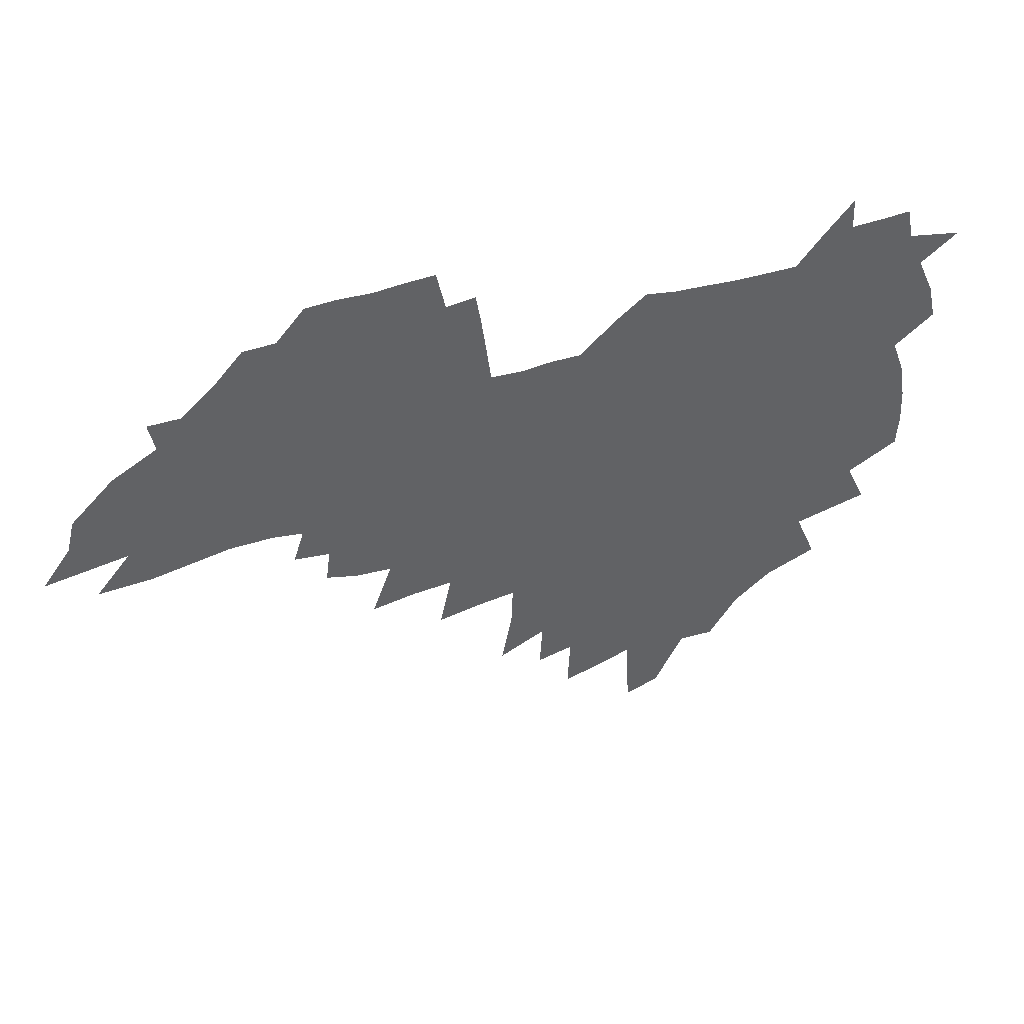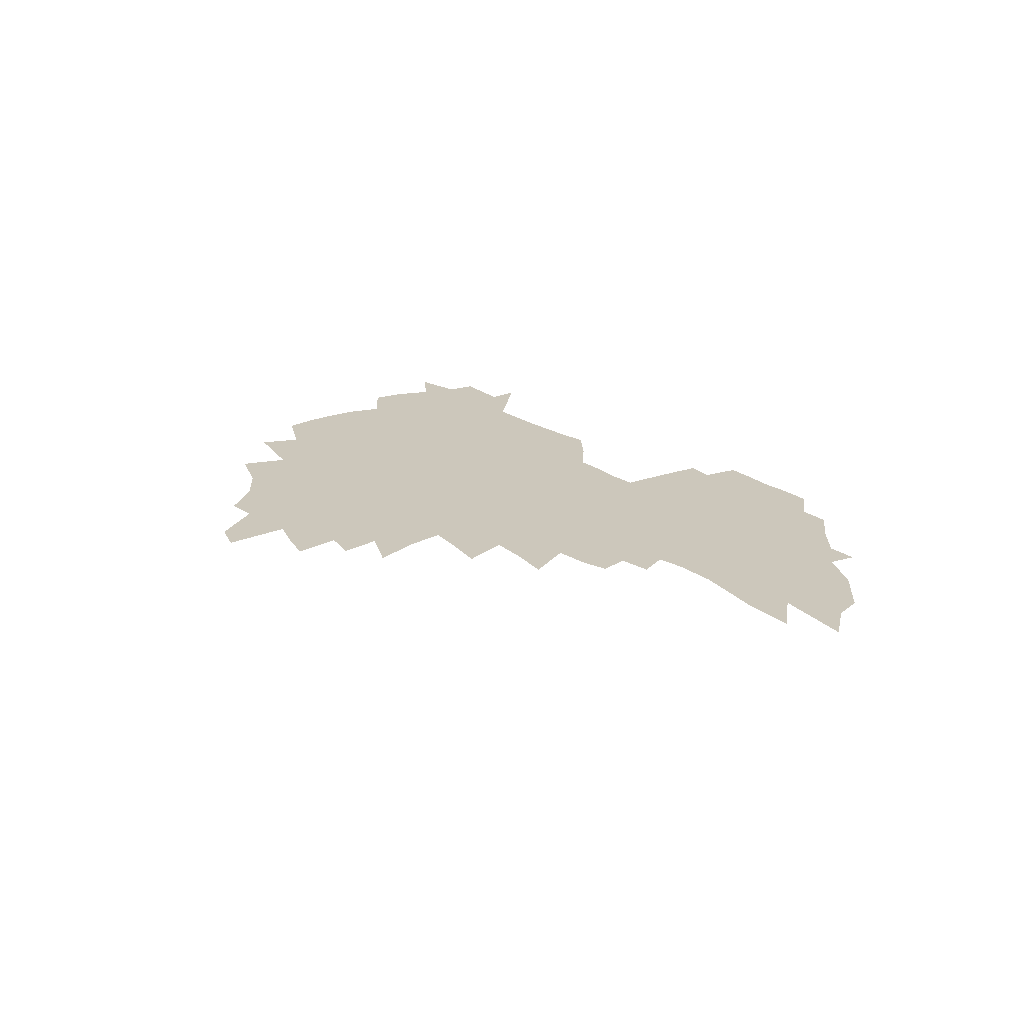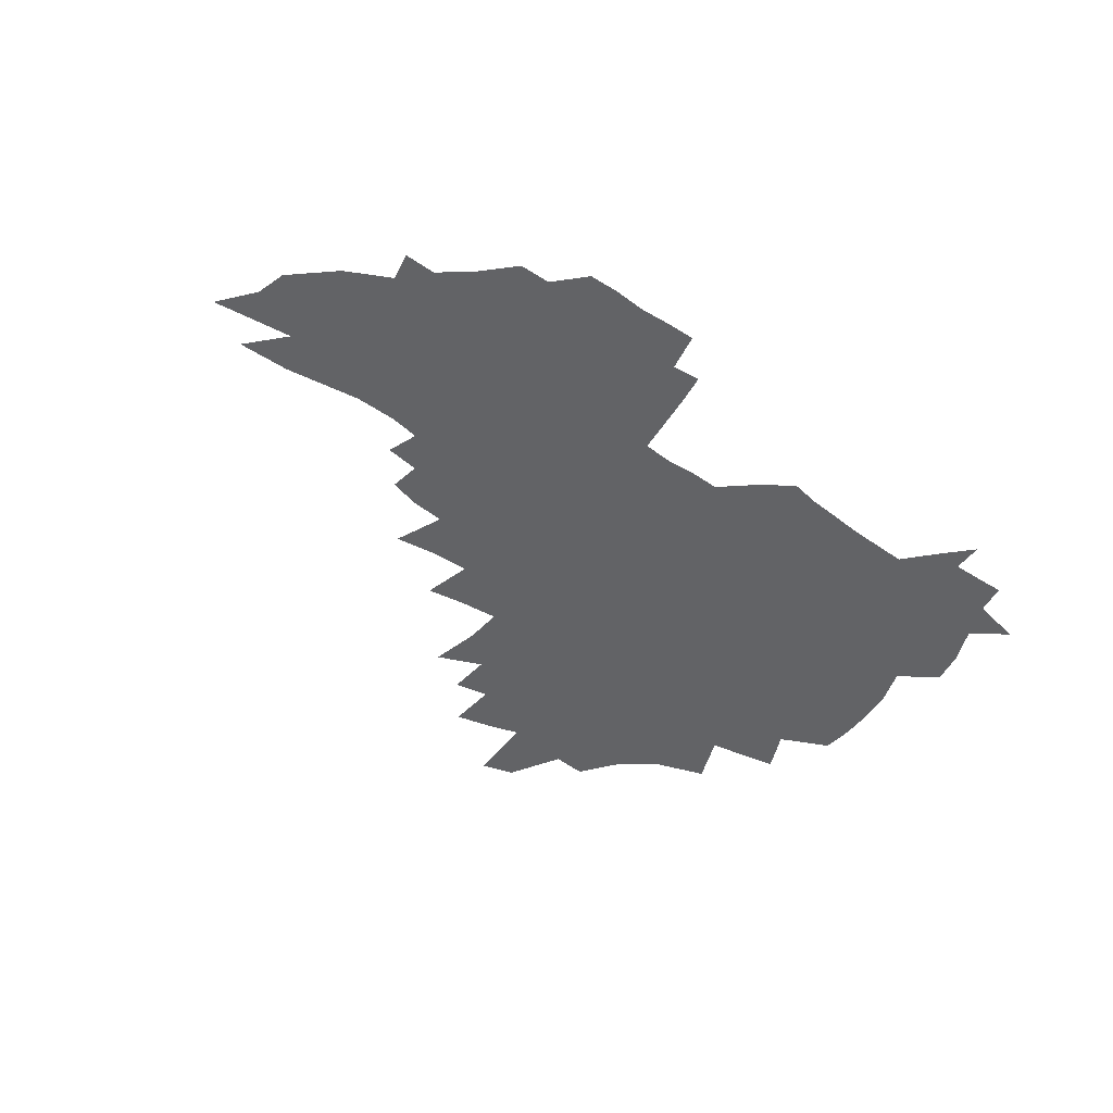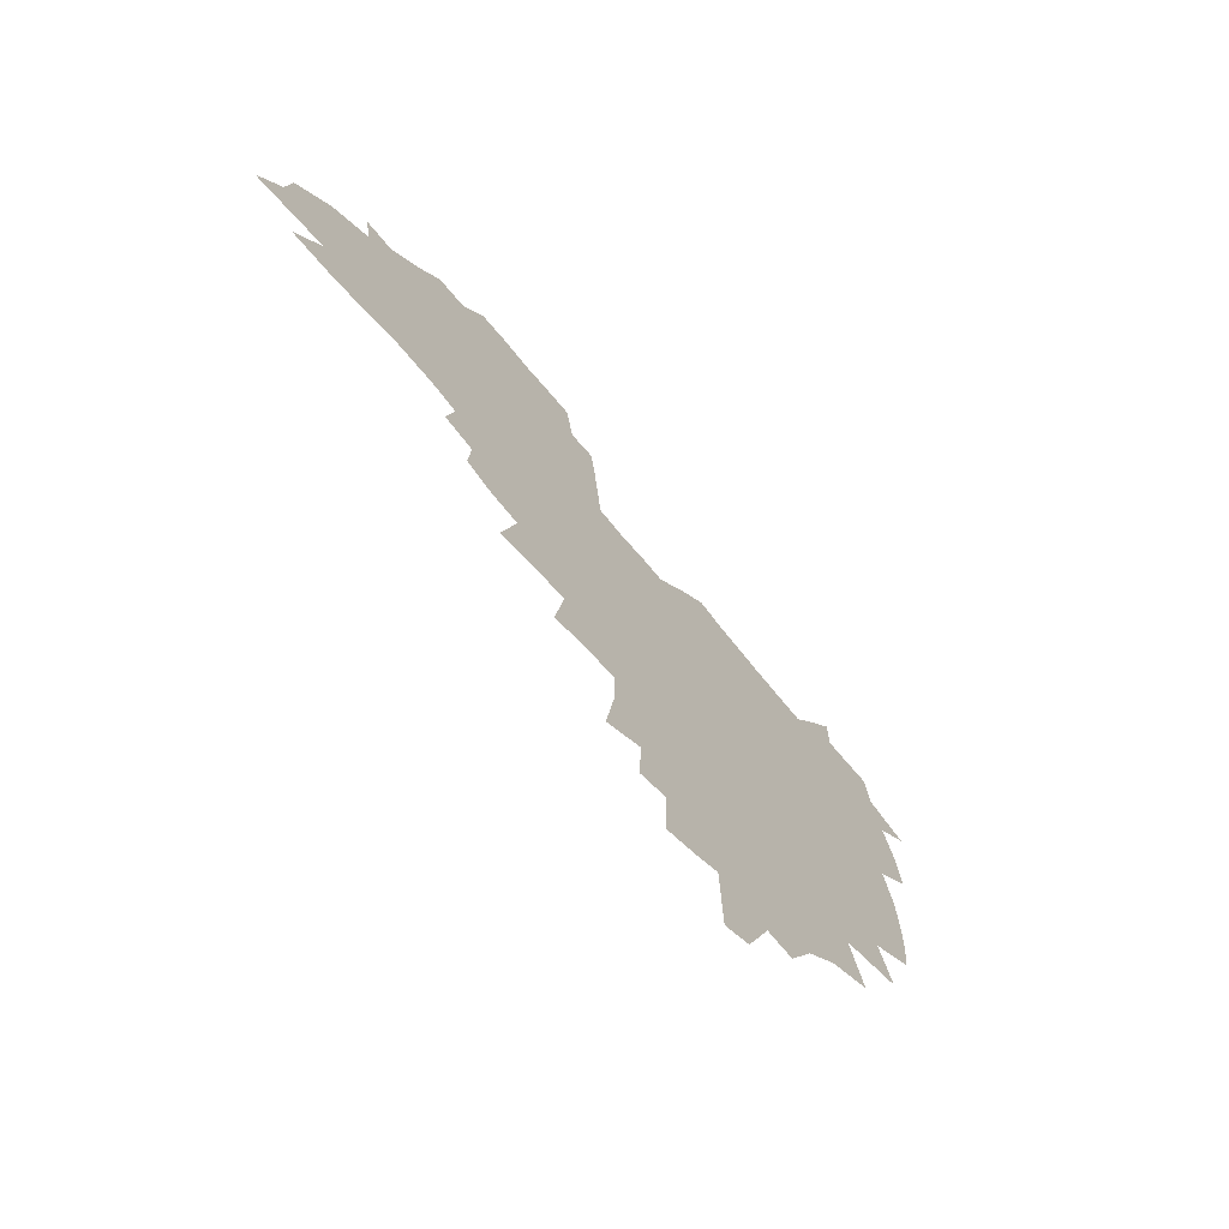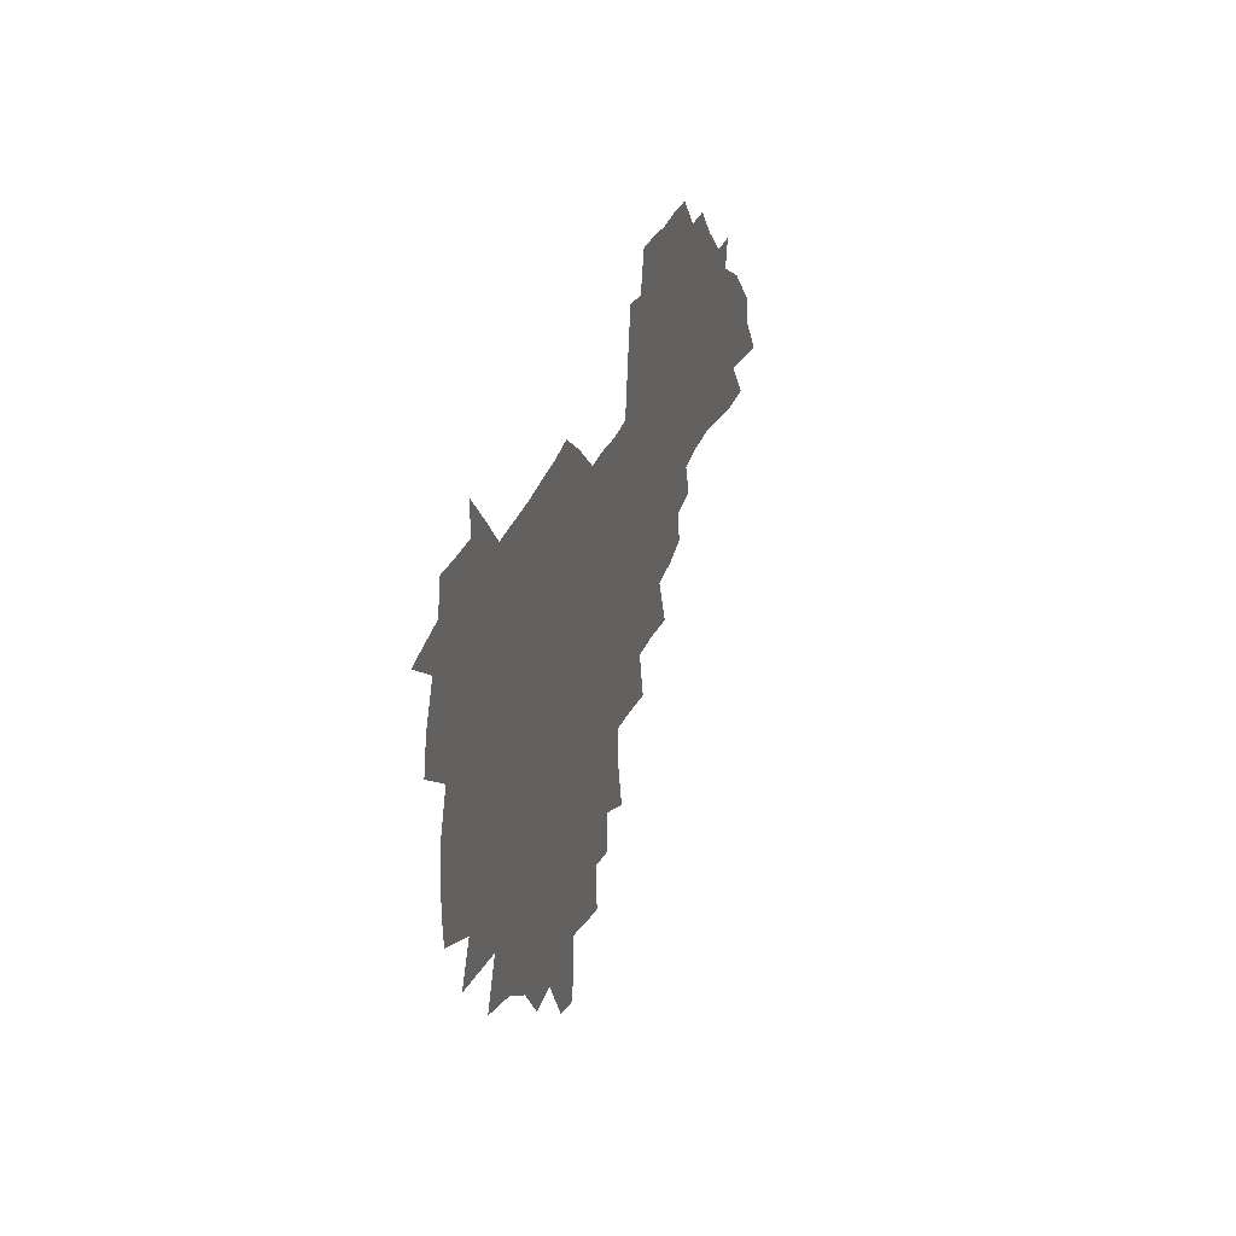
<metadata>
{"format":"obj","ext":"obj","renderer":"f3d","projection":"perspective","resolution":1024,"background":"white","views":[{"elev":40.6,"azim":161.2,"up":"+Y"},{"elev":21.7,"azim":49.3,"up":"+Z"},{"elev":-50.9,"azim":140.7,"up":"+Z"},{"elev":-63.1,"azim":127.4,"up":"+Y"},{"elev":31.5,"azim":-73.5,"up":"+Y"}]}
</metadata>
<code>
v 204.7 267.2 0
v 211.1 222.5 0
v 214.5 237.7 0
v 222.1 254.2 0
v 229.1 270.5 0
v 231.9 284.3 0
v 221.7 147.6 0
v 220.5 162.3 0
v 221.2 177.2 0
v 223.4 192.4 0
v 229.4 208.4 0
v 233 223.7 0
v 234.9 238.6 0
v 238.7 253.9 0
v 243 269.1 0
v 245.6 282.9 0
v 236.3 117.1 0
v 245.1 134.9 0
v 248.1 150.2 0
v 248 164.4 0
v 245.6 178.8 0
v 245.7 193.5 0
v 246.9 208.3 0
v 251.4 223.8 0
v 251.7 238.4 0
v 253.6 253 0
v 256.2 267.3 0
v 259.9 281.8 0
v 260.5 296 0
v 260.9 87.17 0
v 270.1 108.3 0
v 270.4 123.2 0
v 276.2 139.6 0
v 278.8 153.5 0
v 273.9 166.5 0
v 268.6 180.2 0
v 264.2 194.3 0
v 266.5 208.9 0
v 268.4 223.6 0
v 268.8 238 0
v 270.4 252.5 0
v 272.5 266.9 0
v 274 280.9 0
v 284.2 77.53 0
v 290.1 97.14 0
v 290.6 111.8 0
v 291.7 126.5 0
v 294 141.5 0
v 293.2 154.6 0
v 294.6 168.1 0
v 289.7 181.3 0
v 286 195.1 0
v 285 209.2 0
v 283.4 223.4 0
v 284.6 237.6 0
v 285.1 251.9 0
v 286.6 266.1 0
v 301.3 64.2 0
v 305.2 83.86 0
v 305 97.98 0
v 306.5 113.4 0
v 307.8 128.1 0
v 309.5 142.7 0
v 308.5 155.6 0
v 310 169.1 0
v 309.5 181.9 0
v 305.4 195.5 0
v 304.5 209.1 0
v 302.9 223.1 0
v 301.4 237.3 0
v 301.8 251.4 0
v 301.9 265.5 0
v 314.7 45.29 0
v 318.4 68.15 0
v 319.7 84.54 0
v 320.4 99.58 0
v 321.2 114.4 0
v 322.2 129 0
v 324.2 144.2 0
v 325 157.4 0
v 323.9 169.8 0
v 323.4 182.7 0
v 322.9 195.7 0
v 321.2 209.2 0
v 321.2 222.6 0
v 319 236.7 0
v 317.8 250.9 0
v 317.2 265.1 0
v 330.3 45.38 0
v 333.3 69.44 0
v 334.3 85.78 0
v 334.7 100.4 0
v 336.3 116.6 0
v 336.5 130.2 0
v 336.9 143.5 0
v 337.1 157.1 0
v 338.1 170.8 0
v 337.5 183.2 0
v 336.8 196 0
v 335.4 209.4 0
v 334.7 222.9 0
v 334.1 236.5 0
v 333.4 250.3 0
v 331.5 265.4 0
v 343.7 20.59 0
v 346.1 48.84 0
v 347.2 68.43 0
v 348.1 85.93 0
v 348.4 100.3 0
v 349.2 116.4 0
v 349.5 129.2 0
v 349.9 143.7 0
v 350.2 157.8 0
v 350.3 171.1 0
v 350.1 183.4 0
v 349.5 196.4 0
v 348.9 209.7 0
v 348 223.2 0
v 348.1 236.7 0
v 347.1 250.5 0
v 345.7 265.6 0
v 359 14.99 0
v 360.8 46.81 0
v 361.7 64.02 0
v 361.8 83.8 0
v 362.1 99.95 0
v 362.4 115 0
v 362.8 129.3 0
v 363 143.2 0
v 363.2 156.8 0
v 363.2 170.3 0
v 362.9 183.5 0
v 362.7 196.7 0
v 362.3 210 0
v 362 223.4 0
v 361.4 237.4 0
v 360.4 251.5 0
v 359.6 267.1 0
v 361 286 0
v 376.8 40.85 0
v 376.3 62.19 0
v 375.6 83.32 0
v 376.1 97.97 0
v 376.2 112.9 0
v 376.2 128.1 0
v 376.8 141.6 0
v 376.7 155.7 0
v 376.2 170.4 0
v 376 183.5 0
v 375.9 196.8 0
v 375.6 210.3 0
v 375.4 223.9 0
v 375.7 239.5 0
v 375.4 254.8 0
v 392.8 35.98 0
v 391.7 58.68 0
v 390.6 79.29 0
v 390.4 95.71 0
v 390.3 111.4 0
v 390.4 126 0
v 391.1 139.8 0
v 390.9 154.2 0
v 389.3 170.2 0
v 389.2 183.5 0
v 389.2 196.8 0
v 389.1 210.4 0
v 389.2 224.3 0
v 390.1 241 0
v 408 54.33 0
v 406.9 74.23 0
v 405.2 93.38 0
v 406 108.2 0
v 405.9 123.4 0
v 406.2 138 0
v 405.3 153.3 0
v 404.4 168.2 0
v 403.4 182.8 0
v 402.8 196.8 0
v 402.7 210.3 0
v 402.9 223.9 0
v 404.1 240.5 0
v 428 63.78 0
v 423.1 87.63 0
v 422.5 105 0
v 423.7 119.6 0
v 421.2 137.3 0
v 420.5 152.1 0
v 418.7 167.9 0
v 417.6 182.4 0
v 416.5 196.8 0
v 416.4 210.3 0
v 416.8 224.1 0
v 418.1 238.5 0
v 441 102 0
v 438.4 120.9 0
v 437.4 135.9 0
v 435.3 151.8 0
v 432.9 168 0
v 432.1 181.9 0
v 430.1 196.9 0
v 431 210.3 0
v 430.7 223.9 0
v 432.6 238.6 0
v 434.6 253.2 0
v 437 269.9 0
v 439.4 283.5 0
v 459.2 97.9 0
v 454 121 0
v 452.1 136.9 0
v 449.7 152.8 0
v 447.5 168 0
v 446.2 182.3 0
v 444.6 196.6 0
v 445.2 210 0
v 444.5 223.7 0
v 446.2 237.6 0
v 448.1 251.9 0
v 450.7 267.2 0
v 452.9 281.4 0
v 457 298.9 0
v 472.1 119.1 0
v 467.3 138 0
v 464.5 153.6 0
v 461.3 169.4 0
v 460.2 183.1 0
v 460 196.7 0
v 458.7 210.4 0
v 457.3 223.3 0
v 461.4 238 0
v 463.5 252.3 0
v 464.4 265.9 0
v 466.8 280.4 0
v 471.2 297.7 0
v 492.3 115 0
v 483.3 138.5 0
v 479.5 154.5 0
v 477.7 168.8 0
v 475.2 183.3 0
v 474.9 196.9 0
v 474.7 210.5 0
v 474.8 224.1 0
v 476.8 238.2 0
v 477.5 251.8 0
v 479.8 266 0
v 482.2 280.6 0
v 485.2 295.9 0
v 499.8 138.8 0
v 495.1 155.3 0
v 491.9 170 0
v 490.1 183.7 0
v 489.6 197.1 0
v 490.1 210.6 0
v 490.2 224.1 0
v 491.4 237.9 0
v 492.8 251.7 0
v 496.1 266.4 0
v 496.9 280 0
v 500.7 295.9 0
v 513.9 141.8 0
v 512 156 0
v 507.6 170.8 0
v 506.1 184.1 0
v 502.8 197.9 0
v 503.4 210.6 0
v 506 224.3 0
v 506 237.7 0
v 507.5 251.3 0
v 511.1 266 0
v 510.5 279.2 0
v 515 294.6 0
v 528.3 157.2 0
v 523.6 171.9 0
v 521.8 184.8 0
v 521.5 197.8 0
v 519.5 211 0
v 520.5 224.2 0
v 519.7 237.4 0
v 521.5 250.7 0
v 524.3 265.1 0
v 528.1 279.8 0
v 537.5 173.2 0
v 536.6 185.5 0
v 536 198.2 0
v 534.7 211.3 0
v 534.3 224.2 0
v 538.4 237.8 0
v 537.5 251 0
v 539.8 264.6 0
v 543.1 278.7 0
v 557.5 172.2 0
v 553.9 185.5 0
v 551.7 198.5 0
v 550.8 211.3 0
v 552 224.3 0
v 554.3 237.5 0
v 554.6 250.8 0
v 556.4 264.2 0
v 593.7 164.4 0
v 573.2 185.2 0
v 570 198.4 0
v 568.7 211.2 0
v 569.7 224.1 0
v 568.5 237.3 0
v 571.8 250.6 0
v 618.5 162.3 0
v 602.8 180.9 0
v 593 196.7 0
v 587.3 210.9 0
v 585.5 224 0
v 583.9 236.9 0
v 586.9 250 0
v 641 173.8 0
v 627.9 191.4 0
v 624.4 205.8 0
v 604.7 224.9 0
f 4 5 1
f 11 12 2
f 2 12 3
f 12 13 3
f 3 13 4
f 13 14 4
f 4 14 5
f 14 15 5
f 5 15 6
f 15 16 6
f 18 19 7
f 7 19 8
f 19 20 8
f 8 20 9
f 20 21 9
f 9 21 10
f 21 22 10
f 10 22 11
f 22 23 11
f 11 23 12
f 23 24 12
f 12 24 13
f 24 25 13
f 13 25 14
f 25 26 14
f 14 26 15
f 26 27 15
f 15 27 16
f 27 28 16
f 31 32 17
f 17 32 18
f 32 33 18
f 18 33 19
f 33 34 19
f 19 34 20
f 34 35 20
f 20 35 21
f 35 36 21
f 21 36 22
f 36 37 22
f 22 37 23
f 37 38 23
f 23 38 24
f 38 39 24
f 24 39 25
f 39 40 25
f 25 40 26
f 40 41 26
f 26 41 27
f 41 42 27
f 27 42 28
f 42 43 28
f 28 43 29
f 44 45 30
f 30 45 31
f 45 46 31
f 31 46 32
f 46 47 32
f 32 47 33
f 47 48 33
f 33 48 34
f 48 49 34
f 34 49 35
f 49 50 35
f 35 50 36
f 50 51 36
f 36 51 37
f 51 52 37
f 37 52 38
f 52 53 38
f 38 53 39
f 53 54 39
f 39 54 40
f 54 55 40
f 40 55 41
f 55 56 41
f 41 56 42
f 56 57 42
f 42 57 43
f 58 59 44
f 44 59 45
f 59 60 45
f 45 60 46
f 60 61 46
f 46 61 47
f 61 62 47
f 47 62 48
f 62 63 48
f 48 63 49
f 63 64 49
f 49 64 50
f 64 65 50
f 50 65 51
f 65 66 51
f 51 66 52
f 66 67 52
f 52 67 53
f 67 68 53
f 53 68 54
f 68 69 54
f 54 69 55
f 69 70 55
f 55 70 56
f 70 71 56
f 56 71 57
f 71 72 57
f 73 74 58
f 58 74 59
f 74 75 59
f 59 75 60
f 75 76 60
f 60 76 61
f 76 77 61
f 61 77 62
f 77 78 62
f 62 78 63
f 78 79 63
f 63 79 64
f 79 80 64
f 64 80 65
f 80 81 65
f 65 81 66
f 81 82 66
f 66 82 67
f 82 83 67
f 67 83 68
f 83 84 68
f 68 84 69
f 84 85 69
f 69 85 70
f 85 86 70
f 70 86 71
f 86 87 71
f 71 87 72
f 87 88 72
f 73 89 74
f 89 90 74
f 74 90 75
f 90 91 75
f 75 91 76
f 91 92 76
f 76 92 77
f 92 93 77
f 77 93 78
f 93 94 78
f 78 94 79
f 94 95 79
f 79 95 80
f 95 96 80
f 80 96 81
f 96 97 81
f 81 97 82
f 97 98 82
f 82 98 83
f 98 99 83
f 83 99 84
f 99 100 84
f 84 100 85
f 100 101 85
f 85 101 86
f 101 102 86
f 86 102 87
f 102 103 87
f 87 103 88
f 103 104 88
f 105 106 89
f 89 106 90
f 106 107 90
f 90 107 91
f 107 108 91
f 91 108 92
f 108 109 92
f 92 109 93
f 109 110 93
f 93 110 94
f 110 111 94
f 94 111 95
f 111 112 95
f 95 112 96
f 112 113 96
f 96 113 97
f 113 114 97
f 97 114 98
f 114 115 98
f 98 115 99
f 115 116 99
f 99 116 100
f 116 117 100
f 100 117 101
f 117 118 101
f 101 118 102
f 118 119 102
f 102 119 103
f 119 120 103
f 103 120 104
f 120 121 104
f 105 122 106
f 122 123 106
f 106 123 107
f 123 124 107
f 107 124 108
f 124 125 108
f 108 125 109
f 125 126 109
f 109 126 110
f 126 127 110
f 110 127 111
f 127 128 111
f 111 128 112
f 128 129 112
f 112 129 113
f 129 130 113
f 113 130 114
f 130 131 114
f 114 131 115
f 131 132 115
f 115 132 116
f 132 133 116
f 116 133 117
f 133 134 117
f 117 134 118
f 134 135 118
f 118 135 119
f 135 136 119
f 119 136 120
f 136 137 120
f 120 137 121
f 137 138 121
f 123 140 124
f 140 141 124
f 124 141 125
f 141 142 125
f 125 142 126
f 142 143 126
f 126 143 127
f 143 144 127
f 127 144 128
f 144 145 128
f 128 145 129
f 145 146 129
f 129 146 130
f 146 147 130
f 130 147 131
f 147 148 131
f 131 148 132
f 148 149 132
f 132 149 133
f 149 150 133
f 133 150 134
f 150 151 134
f 134 151 135
f 151 152 135
f 135 152 136
f 152 153 136
f 136 153 137
f 153 154 137
f 137 154 138
f 140 155 141
f 155 156 141
f 141 156 142
f 156 157 142
f 142 157 143
f 157 158 143
f 143 158 144
f 158 159 144
f 144 159 145
f 159 160 145
f 145 160 146
f 160 161 146
f 146 161 147
f 161 162 147
f 147 162 148
f 162 163 148
f 148 163 149
f 163 164 149
f 149 164 150
f 164 165 150
f 150 165 151
f 165 166 151
f 151 166 152
f 166 167 152
f 152 167 153
f 167 168 153
f 153 168 154
f 156 169 157
f 169 170 157
f 157 170 158
f 170 171 158
f 158 171 159
f 171 172 159
f 159 172 160
f 172 173 160
f 160 173 161
f 173 174 161
f 161 174 162
f 174 175 162
f 162 175 163
f 175 176 163
f 163 176 164
f 176 177 164
f 164 177 165
f 177 178 165
f 165 178 166
f 178 179 166
f 166 179 167
f 179 180 167
f 167 180 168
f 180 181 168
f 170 182 171
f 182 183 171
f 171 183 172
f 183 184 172
f 172 184 173
f 184 185 173
f 173 185 174
f 185 186 174
f 174 186 175
f 186 187 175
f 175 187 176
f 187 188 176
f 176 188 177
f 188 189 177
f 177 189 178
f 189 190 178
f 178 190 179
f 190 191 179
f 179 191 180
f 191 192 180
f 180 192 181
f 192 193 181
f 184 194 185
f 194 195 185
f 185 195 186
f 195 196 186
f 186 196 187
f 196 197 187
f 187 197 188
f 197 198 188
f 188 198 189
f 198 199 189
f 189 199 190
f 199 200 190
f 190 200 191
f 200 201 191
f 191 201 192
f 201 202 192
f 192 202 193
f 202 203 193
f 194 207 195
f 207 208 195
f 195 208 196
f 208 209 196
f 196 209 197
f 209 210 197
f 197 210 198
f 210 211 198
f 198 211 199
f 211 212 199
f 199 212 200
f 212 213 200
f 200 213 201
f 213 214 201
f 201 214 202
f 214 215 202
f 202 215 203
f 215 216 203
f 203 216 204
f 216 217 204
f 204 217 205
f 217 218 205
f 205 218 206
f 218 219 206
f 208 221 209
f 221 222 209
f 209 222 210
f 222 223 210
f 210 223 211
f 223 224 211
f 211 224 212
f 224 225 212
f 212 225 213
f 225 226 213
f 213 226 214
f 226 227 214
f 214 227 215
f 227 228 215
f 215 228 216
f 228 229 216
f 216 229 217
f 229 230 217
f 217 230 218
f 230 231 218
f 218 231 219
f 231 232 219
f 219 232 220
f 232 233 220
f 221 234 222
f 234 235 222
f 222 235 223
f 235 236 223
f 223 236 224
f 236 237 224
f 224 237 225
f 237 238 225
f 225 238 226
f 238 239 226
f 226 239 227
f 239 240 227
f 227 240 228
f 240 241 228
f 228 241 229
f 241 242 229
f 229 242 230
f 242 243 230
f 230 243 231
f 243 244 231
f 231 244 232
f 244 245 232
f 232 245 233
f 245 246 233
f 235 247 236
f 247 248 236
f 236 248 237
f 248 249 237
f 237 249 238
f 249 250 238
f 238 250 239
f 250 251 239
f 239 251 240
f 251 252 240
f 240 252 241
f 252 253 241
f 241 253 242
f 253 254 242
f 242 254 243
f 254 255 243
f 243 255 244
f 255 256 244
f 244 256 245
f 256 257 245
f 245 257 246
f 257 258 246
f 247 259 248
f 259 260 248
f 248 260 249
f 260 261 249
f 249 261 250
f 261 262 250
f 250 262 251
f 262 263 251
f 251 263 252
f 263 264 252
f 252 264 253
f 264 265 253
f 253 265 254
f 265 266 254
f 254 266 255
f 266 267 255
f 255 267 256
f 267 268 256
f 256 268 257
f 268 269 257
f 257 269 258
f 269 270 258
f 260 271 261
f 271 272 261
f 261 272 262
f 272 273 262
f 262 273 263
f 273 274 263
f 263 274 264
f 274 275 264
f 264 275 265
f 275 276 265
f 265 276 266
f 276 277 266
f 266 277 267
f 277 278 267
f 267 278 268
f 278 279 268
f 268 279 269
f 279 280 269
f 269 280 270
f 272 281 273
f 281 282 273
f 273 282 274
f 282 283 274
f 274 283 275
f 283 284 275
f 275 284 276
f 284 285 276
f 276 285 277
f 285 286 277
f 277 286 278
f 286 287 278
f 278 287 279
f 287 288 279
f 279 288 280
f 288 289 280
f 281 290 282
f 290 291 282
f 282 291 283
f 291 292 283
f 283 292 284
f 292 293 284
f 284 293 285
f 293 294 285
f 285 294 286
f 294 295 286
f 286 295 287
f 295 296 287
f 287 296 288
f 296 297 288
f 288 297 289
f 290 298 291
f 298 299 291
f 291 299 292
f 299 300 292
f 292 300 293
f 300 301 293
f 293 301 294
f 301 302 294
f 294 302 295
f 302 303 295
f 295 303 296
f 303 304 296
f 296 304 297
f 298 305 299
f 305 306 299
f 299 306 300
f 306 307 300
f 300 307 301
f 307 308 301
f 301 308 302
f 308 309 302
f 302 309 303
f 309 310 303
f 303 310 304
f 310 311 304
f 306 312 307
f 312 313 307
f 307 313 308
f 313 314 308
f 308 314 309
f 314 315 309
f 309 315 310

</code>
